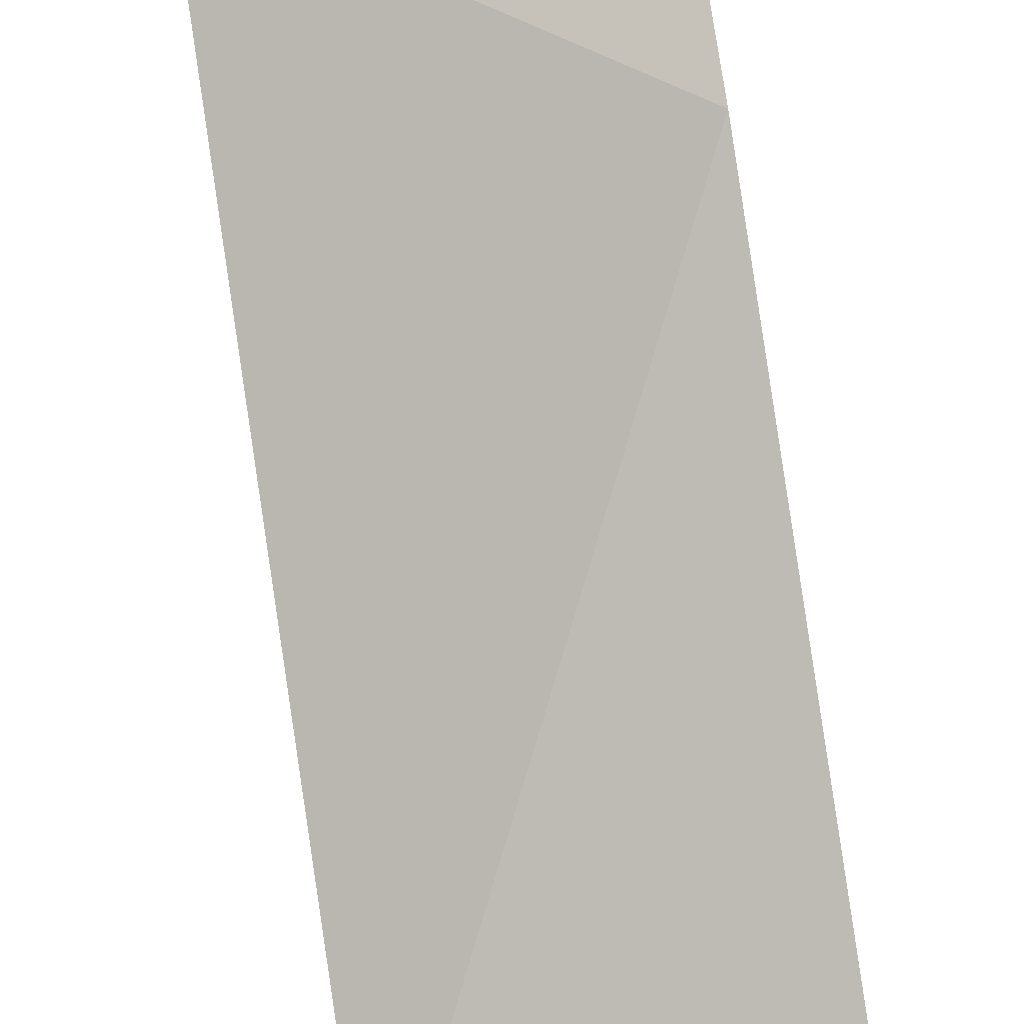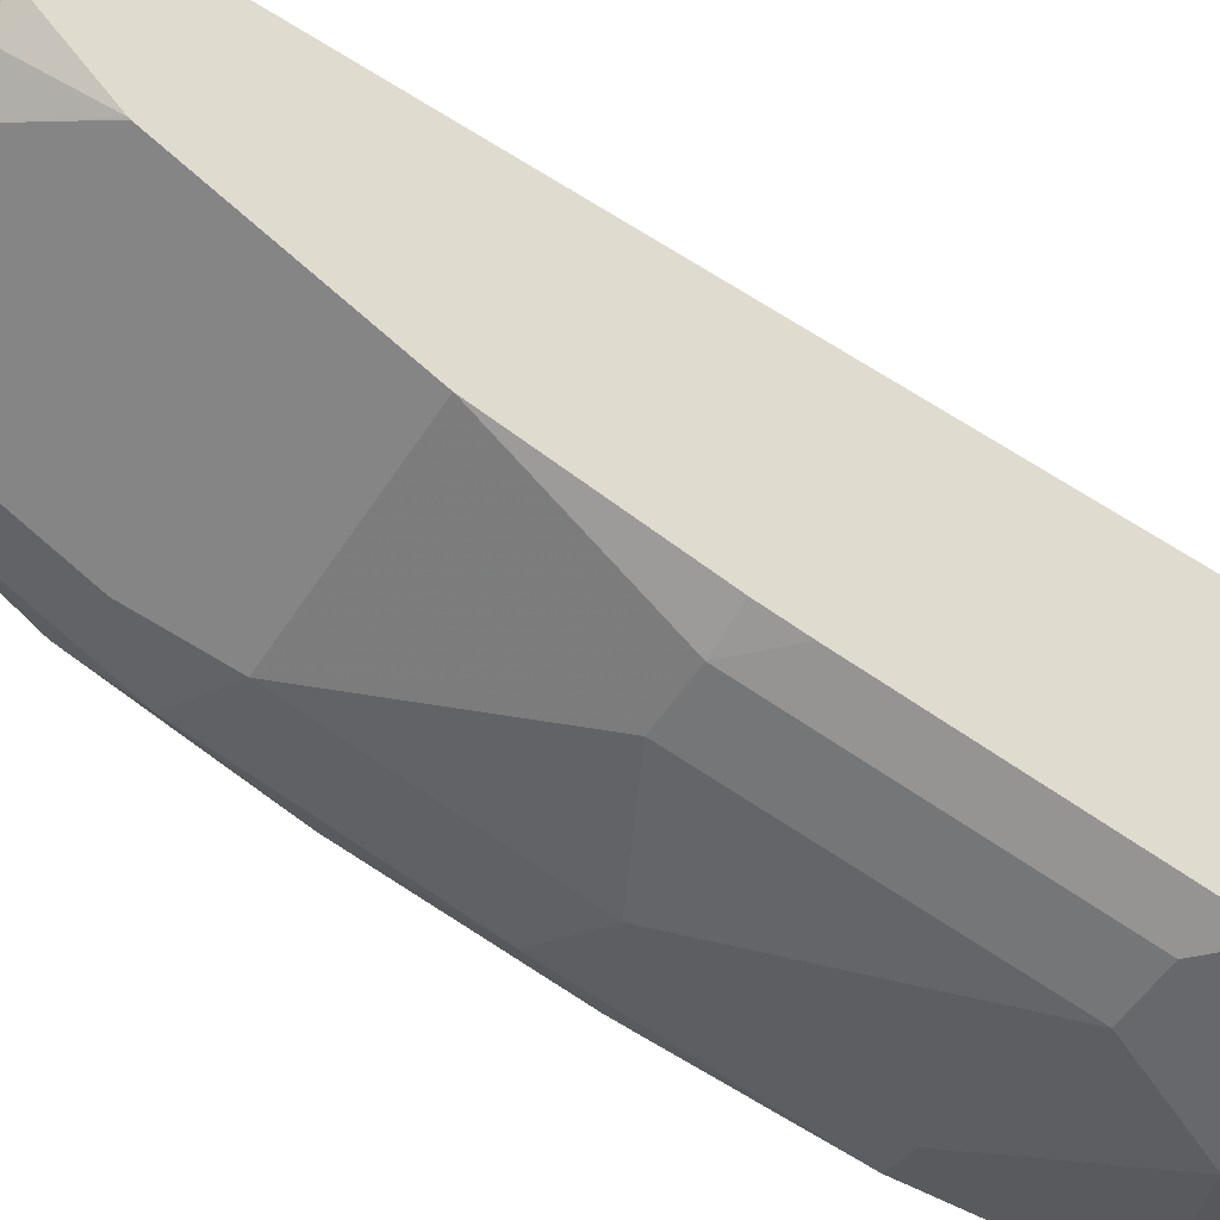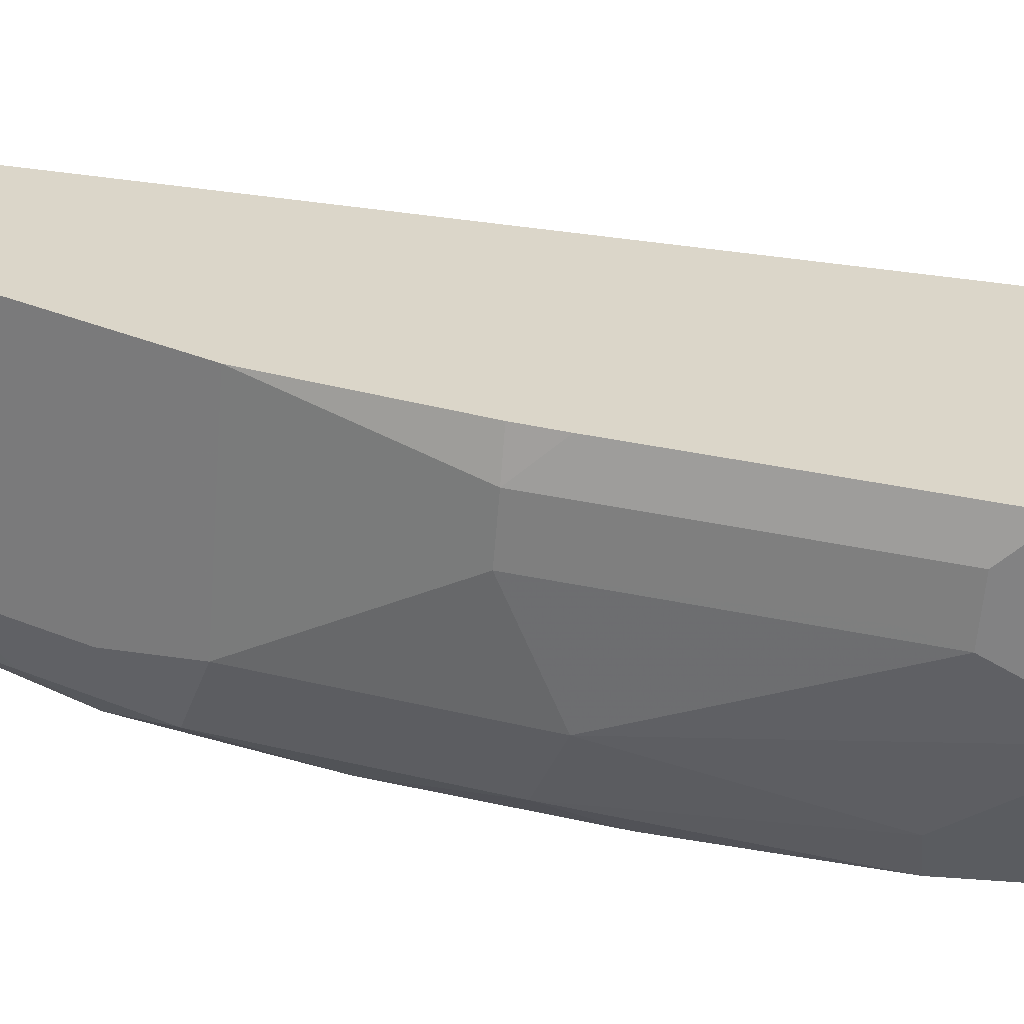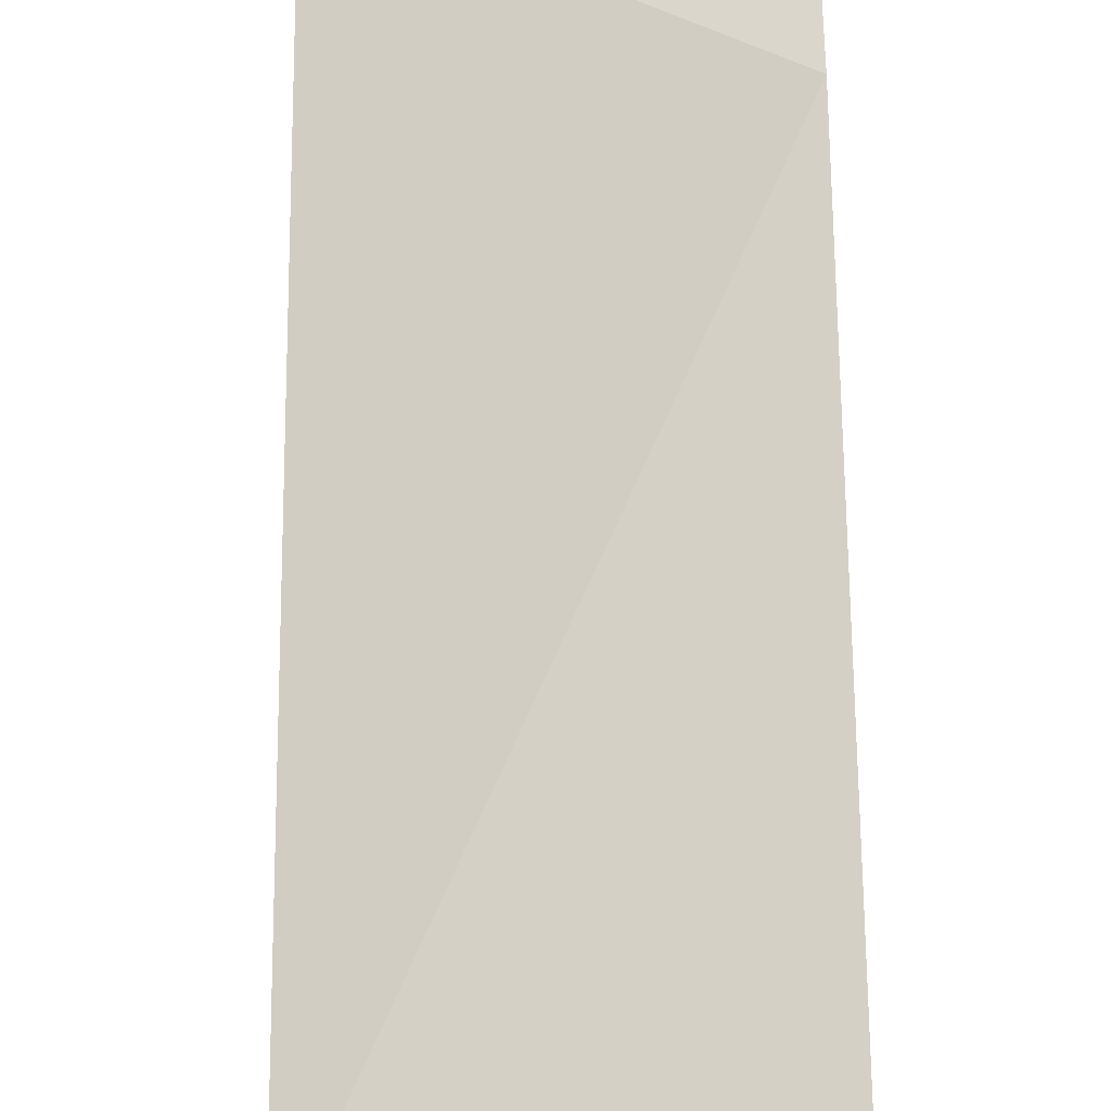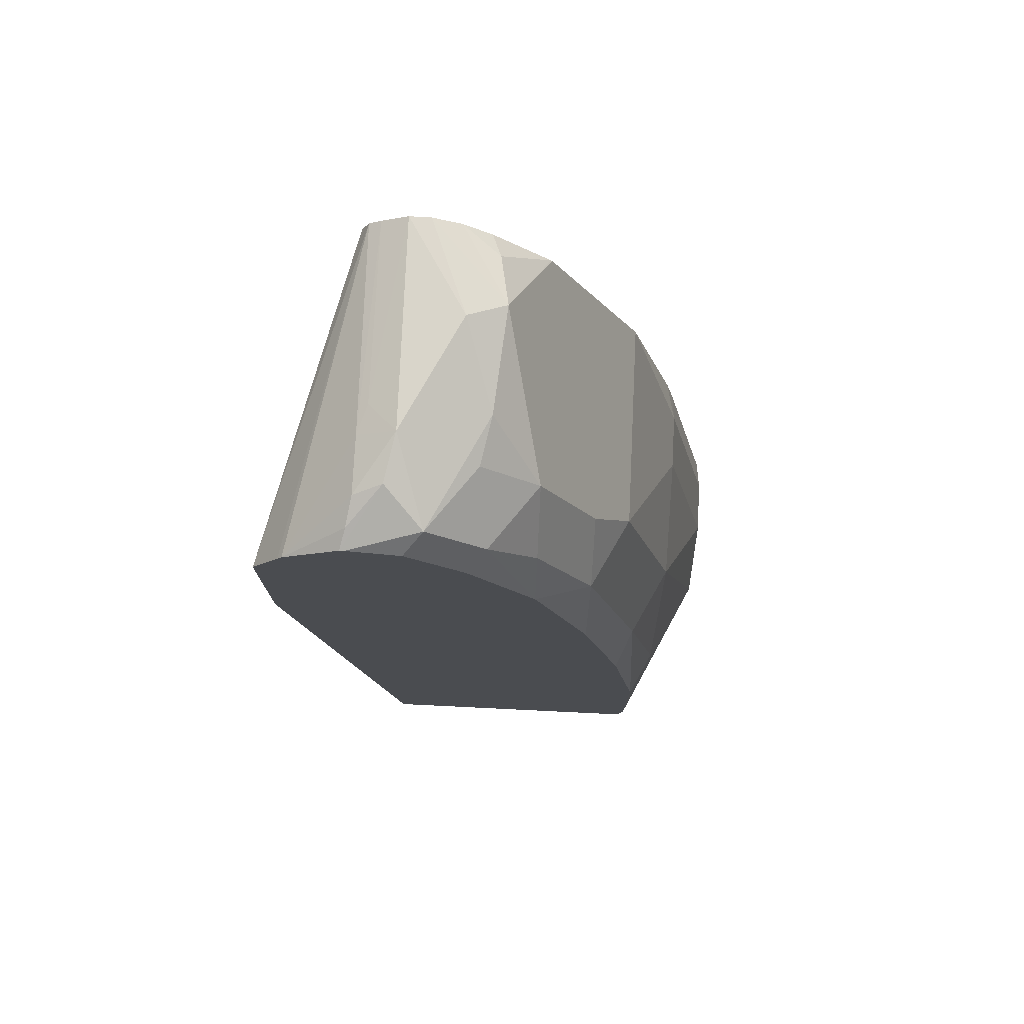
<metadata>
{"format":"obj","ext":"obj","renderer":"f3d","projection":"perspective","resolution":1024,"background":"white","views":[{"elev":79.2,"azim":-8.6,"up":"+Z"},{"elev":-52.3,"azim":-121.6,"up":"+Z"},{"elev":-60.8,"azim":-94.6,"up":"+Z"},{"elev":59.4,"azim":-0.6,"up":"+Z"},{"elev":75.3,"azim":92.8,"up":"+Y"}]}
</metadata>
<code>
v 0.1739 0.1149 -0.7397
v 0.1739 0.1739 -0.7397
v 0.06492 0.1968 -0.7706
v 0.06492 -0.1099 -0.8037
v 0.1739 -0.1099 -0.7734
v 0.1739 0.188 -0.7495
v 0.06492 0.208 -0.7732
v 0.06492 0.2027 -0.7706
v 0.06492 -0.1099 -0.8981
v 0.1739 -0.1099 -0.8751
v 0.1739 0.1902 -0.7512
v 0.1378 0.2099 -0.7742
v 0.06492 0.2104 -0.7774
v 0.06492 -0.1042 -0.8995
v 0.06725 -0.1099 -0.8992
v 0.1736 -0.1099 -0.8754
v 0.1739 -0.1016 -0.8775
v 0.1739 0.2033 -0.7709
v 0.1673 0.2066 -0.7725
v 0.1575 0.2099 -0.7742
v 0.1378 0.2165 -0.7873
v 0.1279 0.2116 -0.7775
v 0.06492 0.215 -0.7866
v 0.0689 -0.1082 -0.9005
v 0.06492 -0.07872 -0.9054
v 0.07383 -0.1099 -0.8996
v 0.1664 -0.1099 -0.8797
v 0.1706 -0.1049 -0.8791
v 0.1575 -0.0984 -0.8857
v 0.1739 -0.04255 -0.8775
v 0.1739 0.2033 -0.7725
v 0.1542 0.2132 -0.784
v 0.09842 0.2165 -0.807
v 0.1673 0.2066 -0.7972
v 0.06492 0.2148 -0.794
v 0.07874 -0.0984 -0.9054
v 0.06492 -0.05319 -0.9054
v 0.09842 -0.1099 -0.8996
v 0.1575 -0.1099 -0.8832
v 0.1312 -0.08527 -0.8988
v 0.1575 -0.03935 -0.8857
v 0.164 0.04596 -0.8726
v 0.1739 0.02129 -0.8676
v 0.1739 0.2 -0.7905
v 0.09185 0.2099 -0.8201
v 0.1279 0.2066 -0.8168
v 0.1673 0.187 -0.8168
v 0.1443 0.2034 -0.8135
v 0.06492 0.2108 -0.8039
v 0.09842 -0.0984 -0.9054
v 0.06492 0.04525 -0.8857
v 0.07874 -0.03935 -0.9054
v 0.1014 -0.1099 -0.8991
v 0.1109 -0.1099 -0.8969
v 0.1181 -0.1009 -0.9005
v 0.1181 -0.07872 -0.9054
v 0.1378 0.03937 -0.8857
v 0.164 0.1247 -0.8529
v 0.1739 0.08522 -0.8529
v 0.1739 0.1803 -0.8102
v 0.06492 0.1239 -0.8631
v 0.06492 0.183 -0.8336
v 0.06492 0.1835 -0.8332
v 0.07382 0.2066 -0.8168
v 0.1443 0.1837 -0.8332
v 0.1312 0.1312 -0.8595
v 0.1739 0.1443 -0.8332
v 0.164 0.164 -0.8332
v 0.06492 0.2034 -0.8135
v 0.06492 0.05902 -0.8826
v 0.07874 0.05902 -0.8857
v 0.09514 -0.02296 -0.9021
v 0.09842 -0.03935 -0.9054
v 0.09842 0.05902 -0.8857
v 0.1378 0.1181 -0.866
v 0.1443 0.1443 -0.8529
v 0.1739 0.1149 -0.843
v 0.1739 0.09519 -0.8496
v 0.06492 0.1181 -0.866
f 42 59 43
f 34 60 47
f 34 47 48
f 34 48 46
f 35 45 49
f 37 51 52
f 38 50 53
f 39 54 55
f 39 56 40
f 40 56 41
f 41 57 42
f 42 57 75
f 42 75 58
f 42 58 59
f 34 44 60
f 39 55 56
f 41 56 57
f 28 39 29
f 33 34 46
f 45 61 62
f 25 52 73
f 25 73 56
f 25 56 50
f 25 50 36
f 26 36 50
f 26 50 38
f 33 46 45
f 27 39 28
f 29 39 40
f 29 40 41
f 30 41 42
f 30 42 43
f 31 34 32
f 31 44 34
f 33 45 35
f 25 37 52
f 45 62 63
f 58 75 76
f 45 64 49
f 58 65 68
f 58 68 67
f 58 67 77
f 58 77 78
f 58 78 59
f 61 66 75
f 61 75 79
f 58 76 65
f 63 69 64
f 66 76 75
f 70 79 71
f 71 79 75
f 71 75 74
f 71 74 72
f 72 74 73
f 24 36 26
f 65 76 66
f 45 63 64
f 57 74 75
f 56 73 57
f 45 46 65
f 45 65 66
f 45 66 61
f 46 48 65
f 47 65 48
f 47 60 67
f 47 67 68
f 57 73 74
f 47 68 65
f 50 55 53
f 50 56 55
f 51 70 71
f 51 71 52
f 52 72 73
f 52 71 72
f 53 55 54
f 49 64 69
f 24 25 36
f 3 70 51
f 21 34 33
f 3 8 7
f 3 7 13
f 3 13 23
f 3 23 35
f 3 35 49
f 3 49 69
f 3 69 63
f 3 63 62
f 3 62 61
f 3 61 79
f 3 79 70
f 23 33 35
f 3 51 37
f 3 37 25
f 3 25 14
f 2 7 8
f 2 6 7
f 1 6 2
f 1 11 6
f 1 2 8
f 1 8 3
f 1 3 4
f 1 4 5
f 1 5 10
f 1 10 17
f 1 17 30
f 3 14 9
f 1 30 43
f 1 59 78
f 1 78 77
f 1 77 67
f 1 67 60
f 1 60 44
f 1 44 31
f 1 18 11
f 1 43 59
f 3 9 4
f 1 31 18
f 4 15 26
f 14 24 15
f 14 25 24
f 15 24 26
f 16 27 28
f 16 28 17
f 17 28 29
f 17 41 30
f 18 31 32
f 18 32 19
f 19 32 20
f 20 32 21
f 21 33 23
f 21 23 22
f 21 32 34
f 4 9 15
f 13 22 23
f 12 22 13
f 17 29 41
f 12 20 21
f 4 26 38
f 12 21 22
f 4 38 53
f 4 53 54
f 4 54 39
f 4 39 27
f 4 16 10
f 4 10 5
f 6 11 7
f 4 27 16
f 7 12 13
f 7 11 12
f 9 14 15
f 10 16 17
f 11 18 19
f 11 19 20
f 11 20 12

</code>
